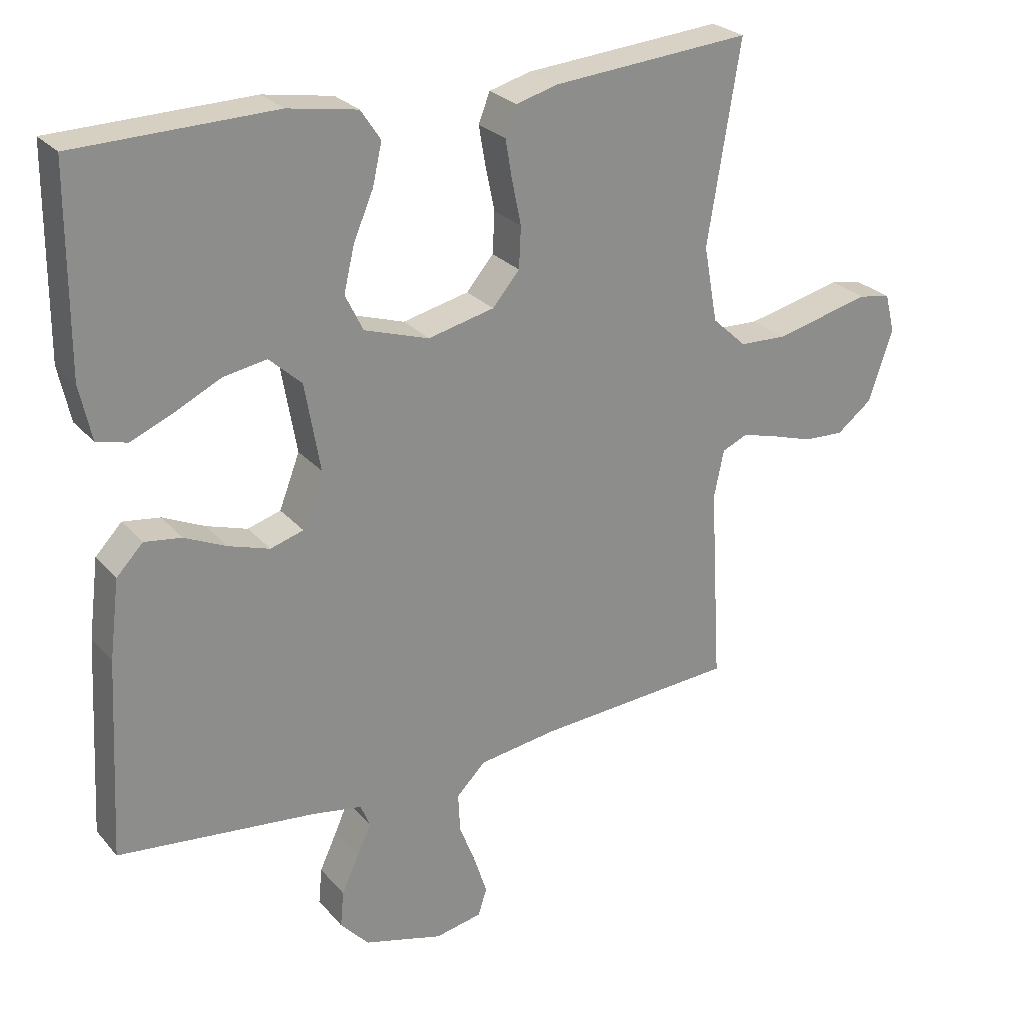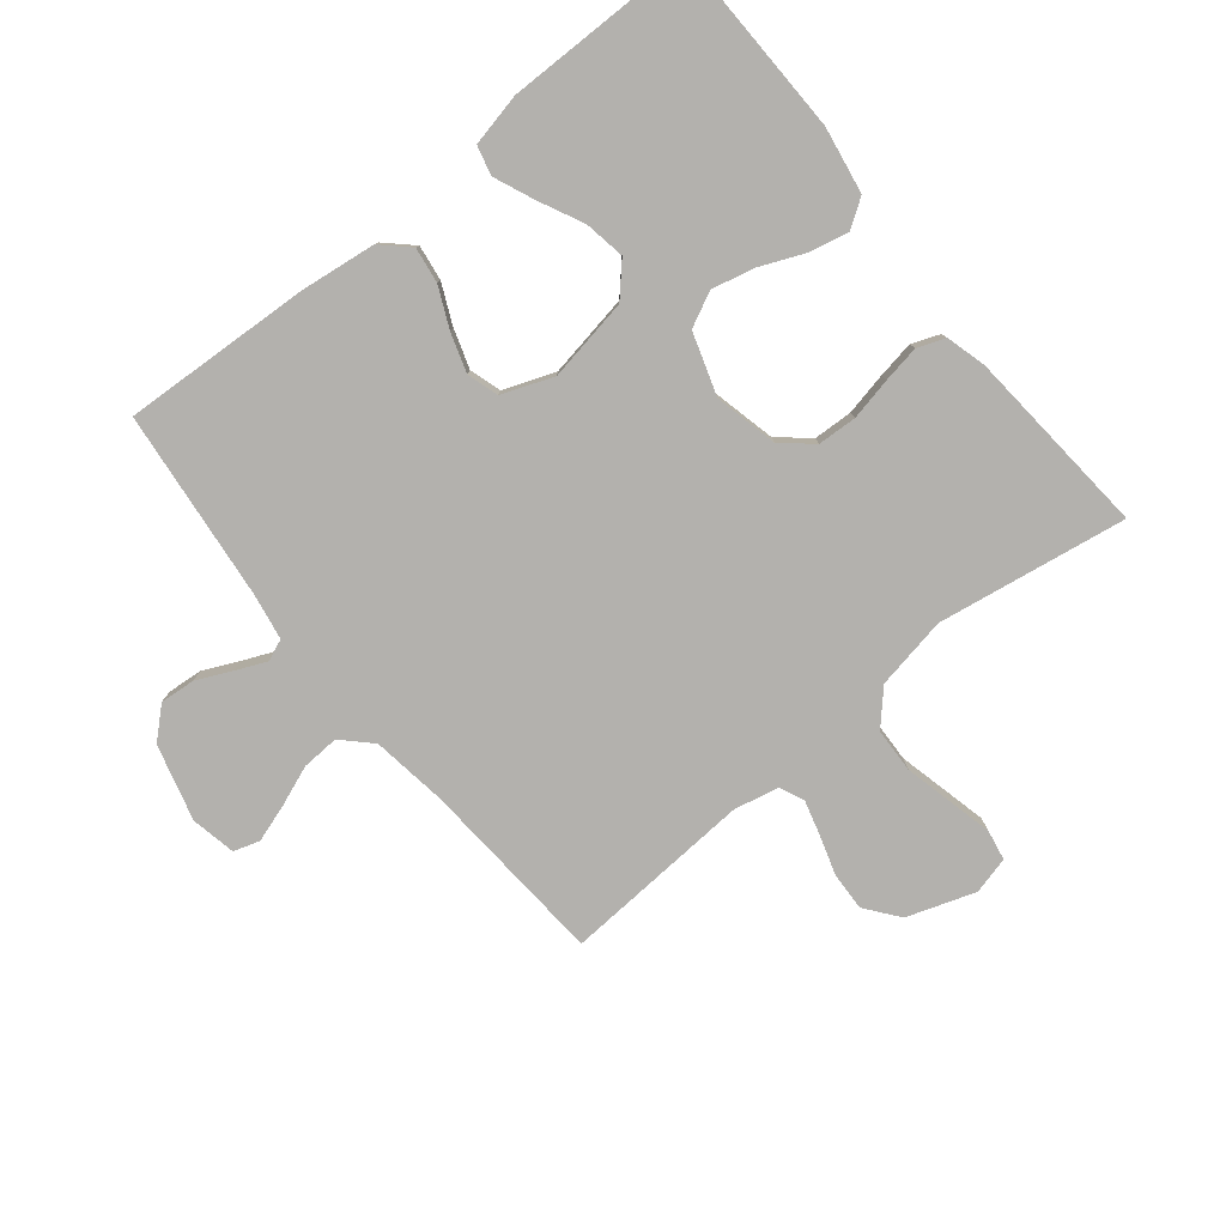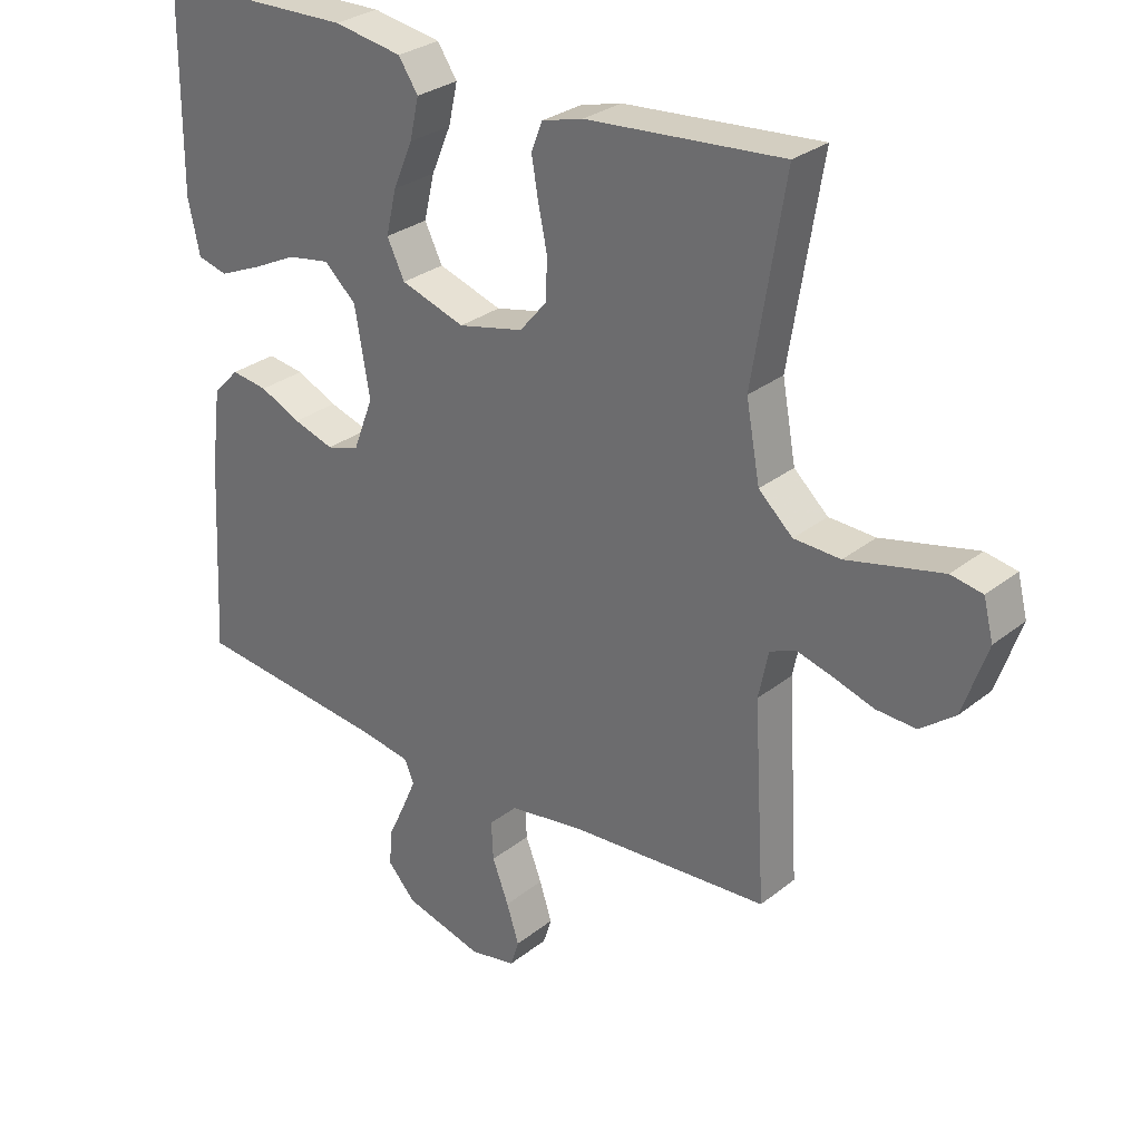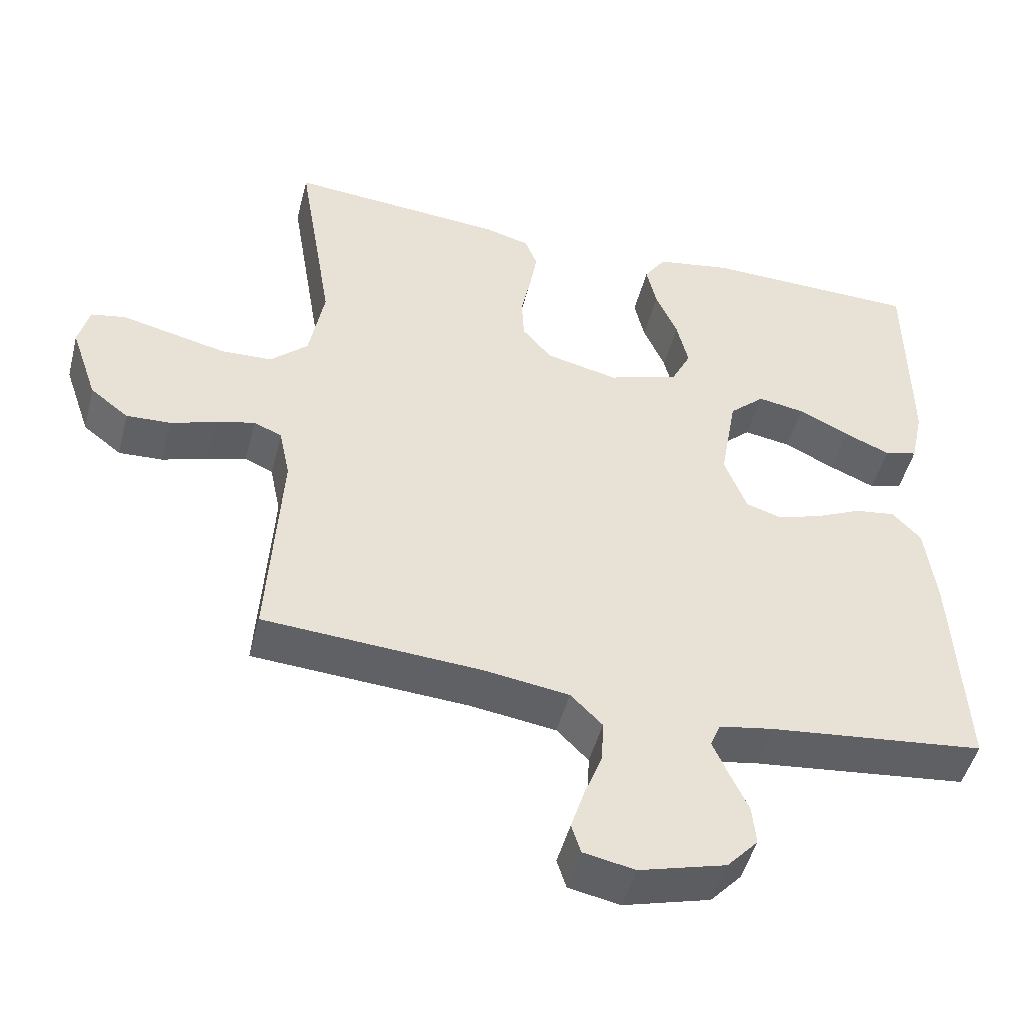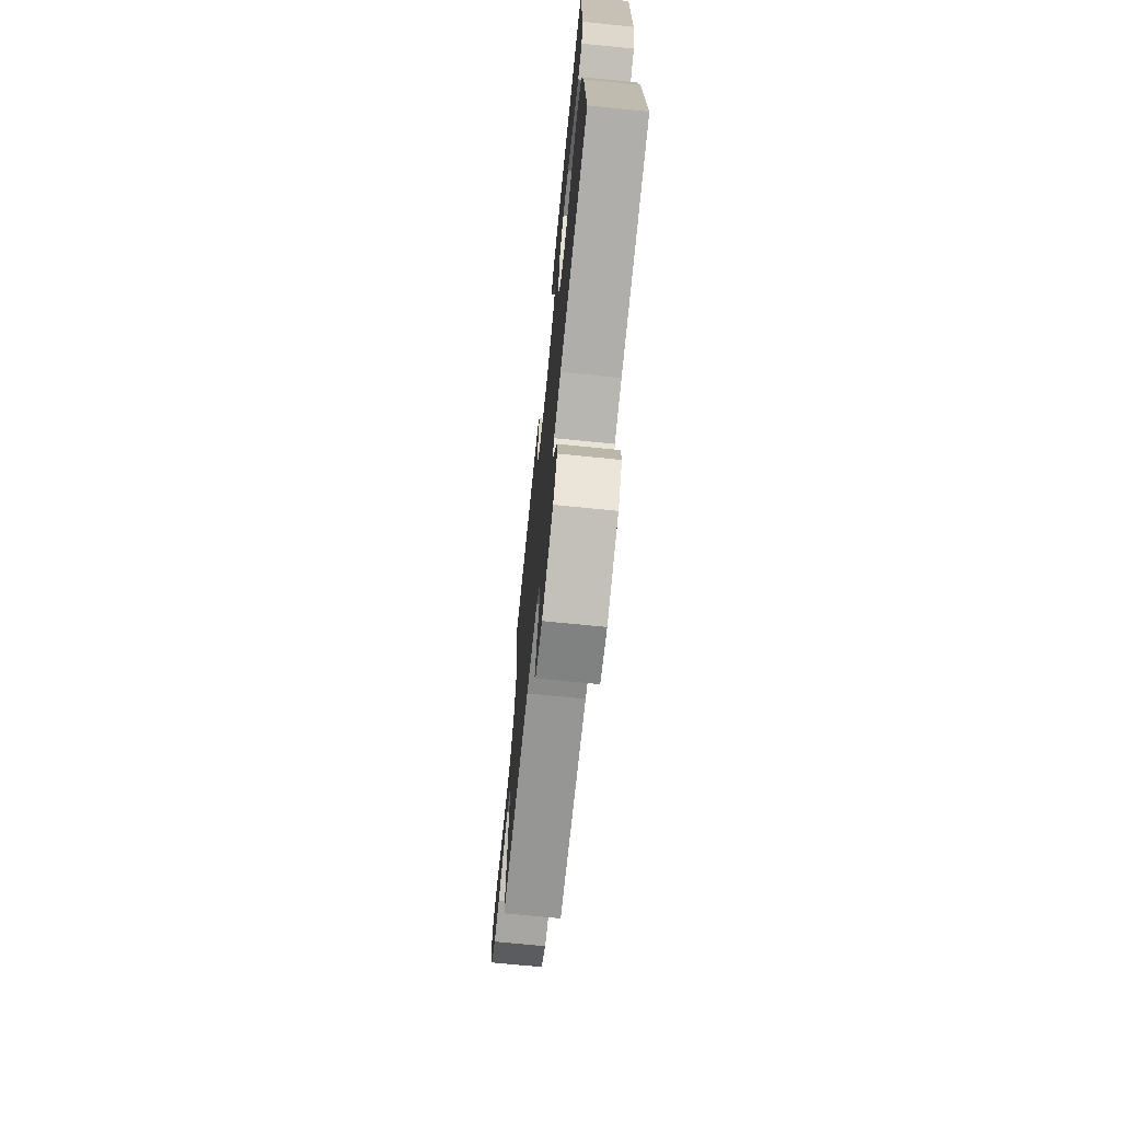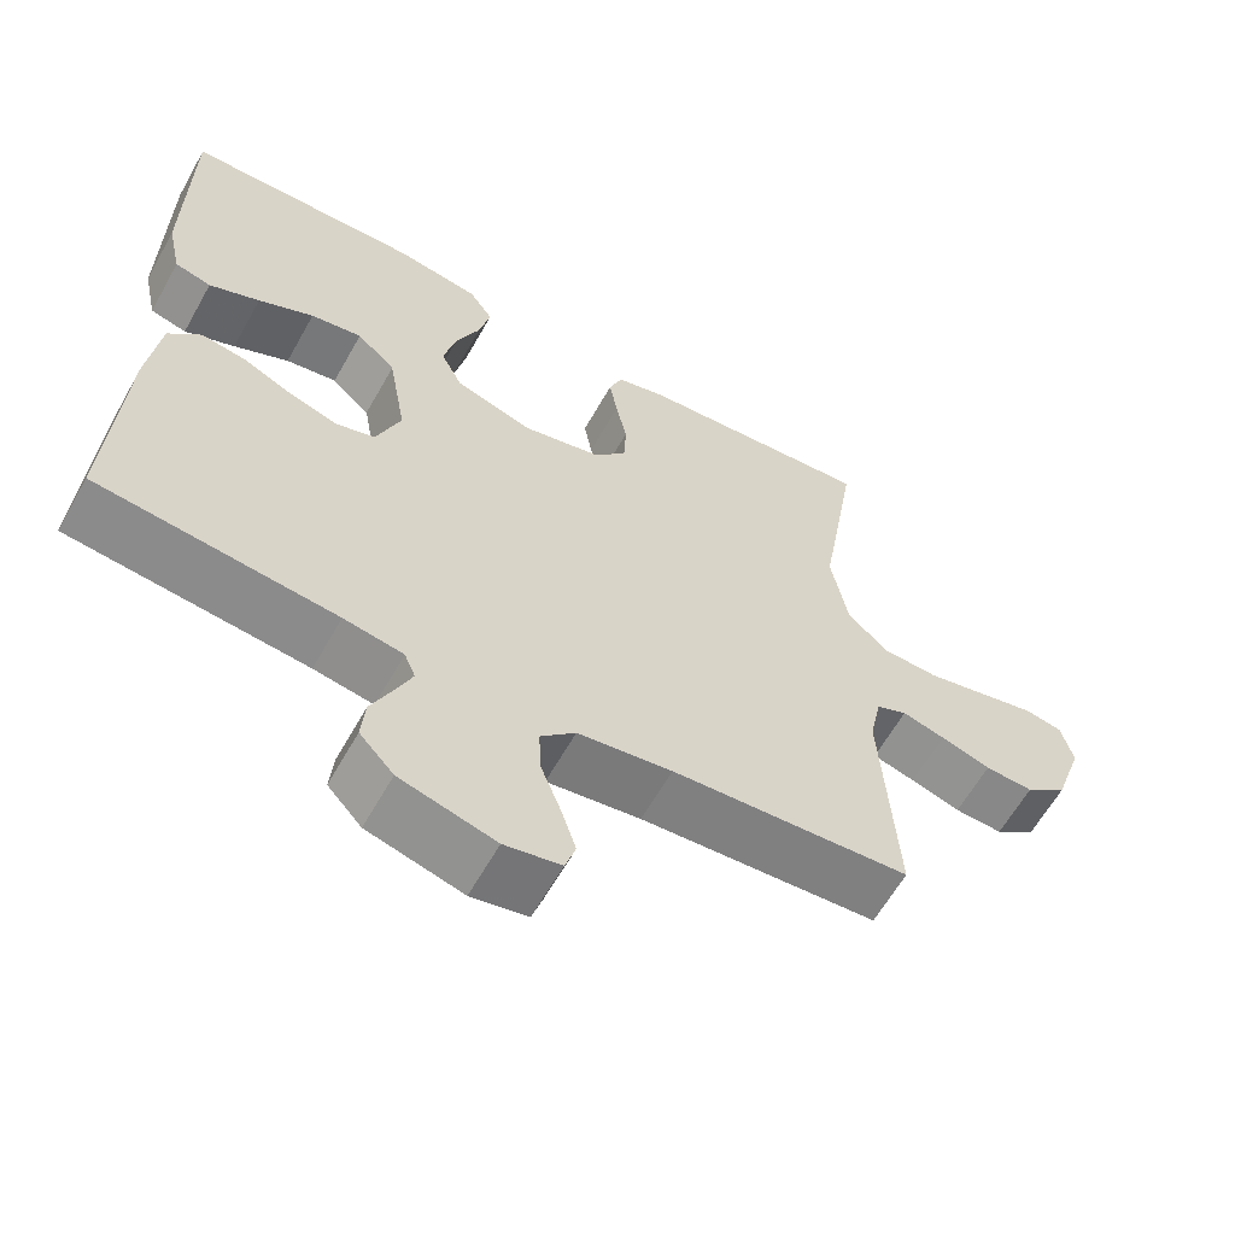
<metadata>
{"format":"obj","ext":"obj","renderer":"f3d","projection":"perspective","resolution":1024,"background":"white","views":[{"elev":26.1,"azim":-31.0,"up":"+Z"},{"elev":-79.3,"azim":-50.9,"up":"+Y"},{"elev":29.1,"azim":40.7,"up":"+Z"},{"elev":-48.2,"azim":165.7,"up":"+Z"},{"elev":-71.5,"azim":-95.7,"up":"+Z"},{"elev":-61.7,"azim":-29.3,"up":"+Z"}]}
</metadata>
<code>
v -0.5 0.07 -0.5
v -0.484 0.07 -0.2
v -0.469 0.07 -0.081
v -0.429 0.07 -0.039
v -0.373 0.07 -0.047
v -0.31 0.07 -0.076
v -0.248 0.07 -0.096
v -0.198 0.07 -0.081
v -0.167 0.07 0
v -0.19 0.07 0.132
v -0.239 0.07 0.177
v -0.304 0.07 0.166
v -0.374 0.07 0.132
v -0.438 0.07 0.105
v -0.484 0.07 0.117
v -0.502 0.07 0.2
v -0.5 0.07 0.5
v -0.2 0.07 0.506
v -0.095 0.07 0.488
v -0.065 0.07 0.443
v -0.079 0.07 0.381
v -0.109 0.07 0.311
v -0.125 0.07 0.243
v -0.098 0.07 0.188
v 0 0.07 0.156
v 0.1 0.07 0.179
v 0.141 0.07 0.227
v 0.144 0.07 0.289
v 0.13 0.07 0.356
v 0.12 0.07 0.415
v 0.137 0.07 0.459
v 0.2 0.07 0.476
v 0.5 0.07 0.5
v 0.451 0.07 0.2
v 0.472 0.07 0.085
v 0.524 0.07 0.037
v 0.595 0.07 0.034
v 0.672 0.07 0.052
v 0.741 0.07 0.068
v 0.789 0.07 0.059
v 0.804 0.07 0
v 0.767 0.07 -0.108
v 0.714 0.07 -0.149
v 0.653 0.07 -0.146
v 0.59 0.07 -0.126
v 0.536 0.07 -0.111
v 0.497 0.07 -0.128
v 0.482 0.07 -0.2
v 0.5 0.07 -0.5
v 0.2 0.07 -0.52
v 0.081 0.07 -0.537
v 0.037 0.07 -0.581
v 0.04 0.07 -0.64
v 0.065 0.07 -0.705
v 0.084 0.07 -0.764
v 0.071 0.07 -0.805
v 0 0.07 -0.819
v -0.12 0.07 -0.786
v -0.163 0.07 -0.739
v -0.158 0.07 -0.684
v -0.132 0.07 -0.628
v -0.111 0.07 -0.58
v -0.125 0.07 -0.546
v -0.2 0.07 -0.533
v -0.5 0 -0.5
v -0.484 0 -0.2
v -0.469 0 -0.081
v -0.429 0 -0.039
v -0.373 0 -0.047
v -0.31 0 -0.076
v -0.248 0 -0.096
v -0.198 0 -0.081
v -0.167 0 0
v -0.19 0 0.132
v -0.239 0 0.177
v -0.304 0 0.166
v -0.374 0 0.132
v -0.438 0 0.105
v -0.484 0 0.117
v -0.502 0 0.2
v -0.5 0 0.5
v -0.2 0 0.506
v -0.095 0 0.488
v -0.065 0 0.443
v -0.079 0 0.381
v -0.109 0 0.311
v -0.125 0 0.243
v -0.098 0 0.188
v 0 0 0.156
v 0.1 0 0.179
v 0.141 0 0.227
v 0.144 0 0.289
v 0.13 0 0.356
v 0.12 0 0.415
v 0.137 0 0.459
v 0.2 0 0.476
v 0.5 0 0.5
v 0.451 0 0.2
v 0.472 0 0.085
v 0.524 0 0.037
v 0.595 0 0.034
v 0.672 0 0.052
v 0.741 0 0.068
v 0.789 0 0.059
v 0.804 0 0
v 0.767 0 -0.108
v 0.714 0 -0.149
v 0.653 0 -0.146
v 0.59 0 -0.126
v 0.536 0 -0.111
v 0.497 0 -0.128
v 0.482 0 -0.2
v 0.5 0 -0.5
v 0.2 0 -0.52
v 0.081 0 -0.537
v 0.037 0 -0.581
v 0.04 0 -0.64
v 0.065 0 -0.705
v 0.084 0 -0.764
v 0.071 0 -0.805
v 0 0 -0.819
v -0.12 0 -0.786
v -0.163 0 -0.739
v -0.158 0 -0.684
v -0.132 0 -0.628
v -0.111 0 -0.58
v -0.125 0 -0.546
v -0.2 0 -0.533
f 59 60 61
f 58 59 61
f 57 58 61
f 56 57 61
f 55 56 61
f 54 55 61
f 53 54 61
f 52 53 61 62
f 51 52 62 63
f 48 49 50
f 51 63 64
f 50 51 64
f 48 50 64
f 47 48 64
f 43 44 45
f 42 43 45
f 41 42 45
f 40 41 45
f 39 40 45
f 38 39 45
f 37 38 45
f 36 37 45 46
f 35 36 46 47
f 32 33 34
f 31 32 34
f 30 31 34
f 29 30 34
f 28 29 34
f 34 35 47
f 28 34 47
f 27 28 47
f 20 21 22
f 19 20 22
f 18 19 22
f 17 18 22
f 16 17 22
f 15 16 22
f 14 15 22
f 13 14 22
f 12 13 22
f 11 12 22 23
f 10 11 23 24
f 4 5 6
f 3 4 6
f 2 3 6
f 1 2 6
f 64 1 6
f 64 6 7
f 26 27 47 64
f 25 26 64
f 9 10 24 25
f 8 9 25 64
f 7 8 64
f 125 124 123
f 125 123 122
f 125 122 121
f 125 121 120
f 125 120 119
f 125 119 118
f 125 118 117
f 126 125 117 116
f 127 126 116 115
f 114 113 112
f 128 127 115
f 128 115 114
f 128 114 112
f 128 112 111
f 109 108 107
f 109 107 106
f 109 106 105
f 109 105 104
f 109 104 103
f 109 103 102
f 109 102 101
f 110 109 101 100
f 111 110 100 99
f 98 97 96
f 98 96 95
f 98 95 94
f 98 94 93
f 98 93 92
f 111 99 98
f 111 98 92
f 111 92 91
f 86 85 84
f 86 84 83
f 86 83 82
f 86 82 81
f 86 81 80
f 86 80 79
f 86 79 78
f 86 78 77
f 86 77 76
f 87 86 76 75
f 88 87 75 74
f 70 69 68
f 70 68 67
f 70 67 66
f 70 66 65
f 70 65 128
f 71 70 128
f 128 111 91 90
f 128 90 89
f 89 88 74 73
f 128 89 73 72
f 128 72 71
f 1 65 66 2
f 2 66 67 3
f 3 67 68 4
f 4 68 69 5
f 5 69 70 6
f 6 70 71 7
f 7 71 72 8
f 8 72 73 9
f 9 73 74 10
f 10 74 75 11
f 11 75 76 12
f 12 76 77 13
f 13 77 78 14
f 14 78 79 15
f 15 79 80 16
f 16 80 81 17
f 17 81 82 18
f 18 82 83 19
f 19 83 84 20
f 20 84 85 21
f 21 85 86 22
f 22 86 87 23
f 23 87 88 24
f 24 88 89 25
f 25 89 90 26
f 26 90 91 27
f 27 91 92 28
f 28 92 93 29
f 29 93 94 30
f 30 94 95 31
f 31 95 96 32
f 32 96 97 33
f 33 97 98 34
f 34 98 99 35
f 35 99 100 36
f 36 100 101 37
f 37 101 102 38
f 38 102 103 39
f 39 103 104 40
f 40 104 105 41
f 41 105 106 42
f 42 106 107 43
f 43 107 108 44
f 44 108 109 45
f 45 109 110 46
f 46 110 111 47
f 47 111 112 48
f 48 112 113 49
f 49 113 114 50
f 50 114 115 51
f 51 115 116 52
f 52 116 117 53
f 53 117 118 54
f 54 118 119 55
f 55 119 120 56
f 56 120 121 57
f 57 121 122 58
f 58 122 123 59
f 59 123 124 60
f 60 124 125 61
f 61 125 126 62
f 62 126 127 63
f 63 127 128 64
f 64 128 65 1

</code>
